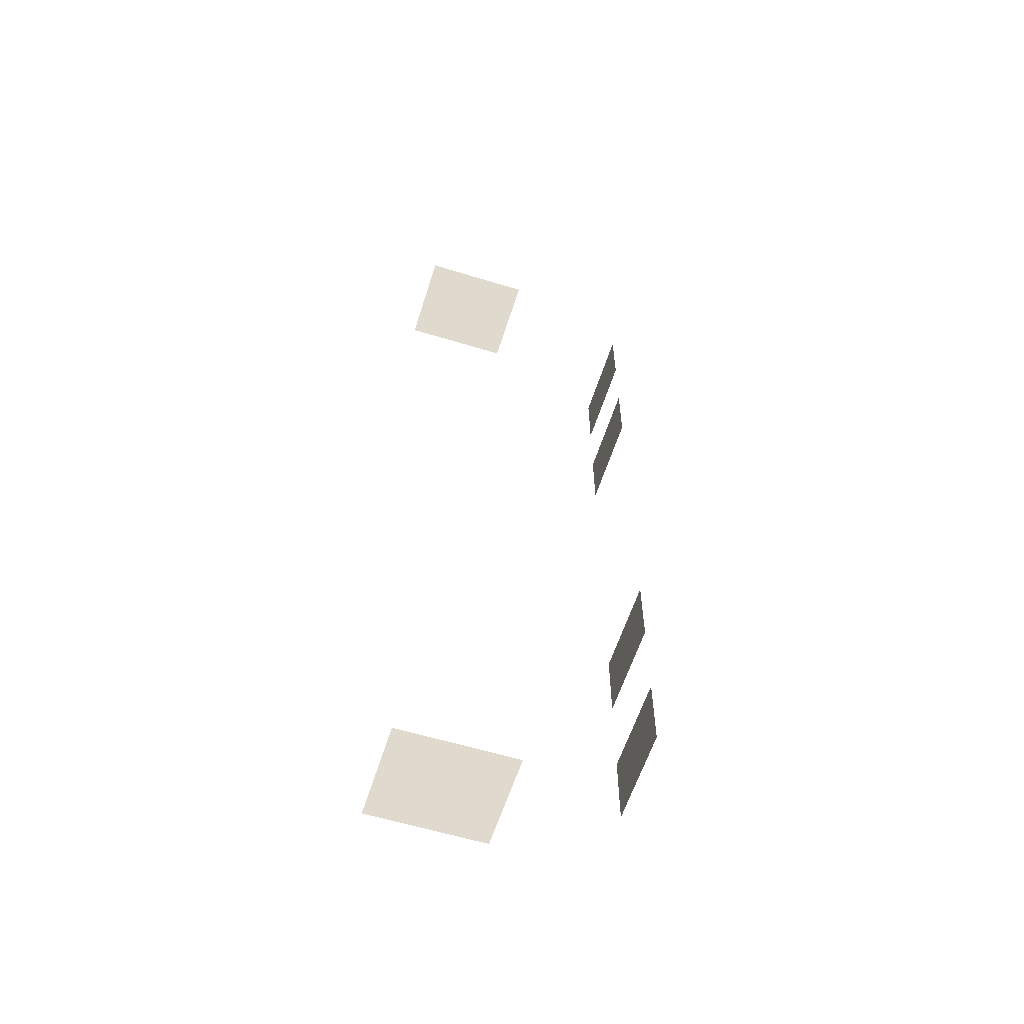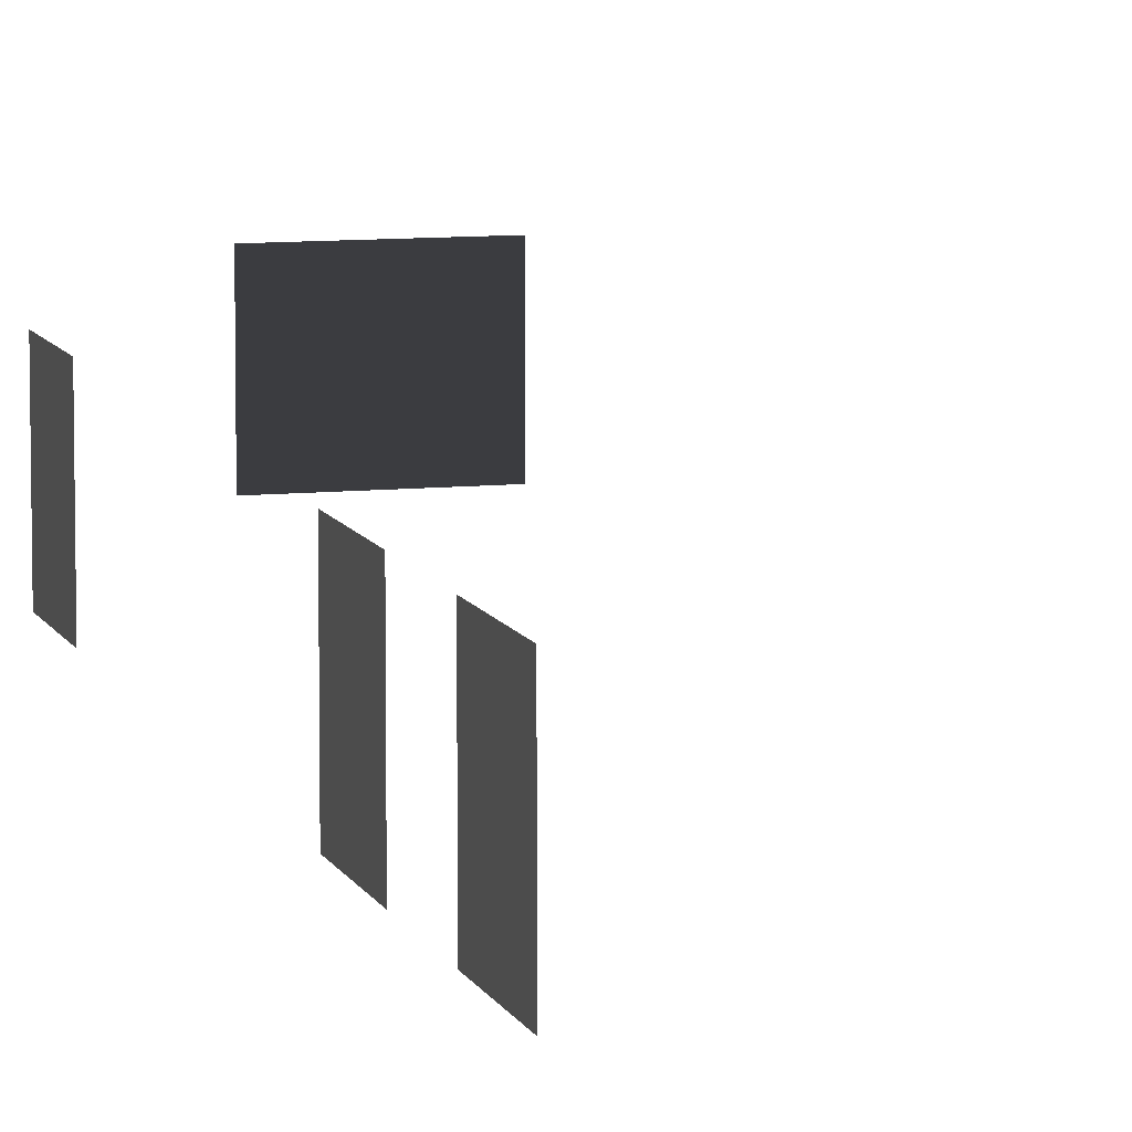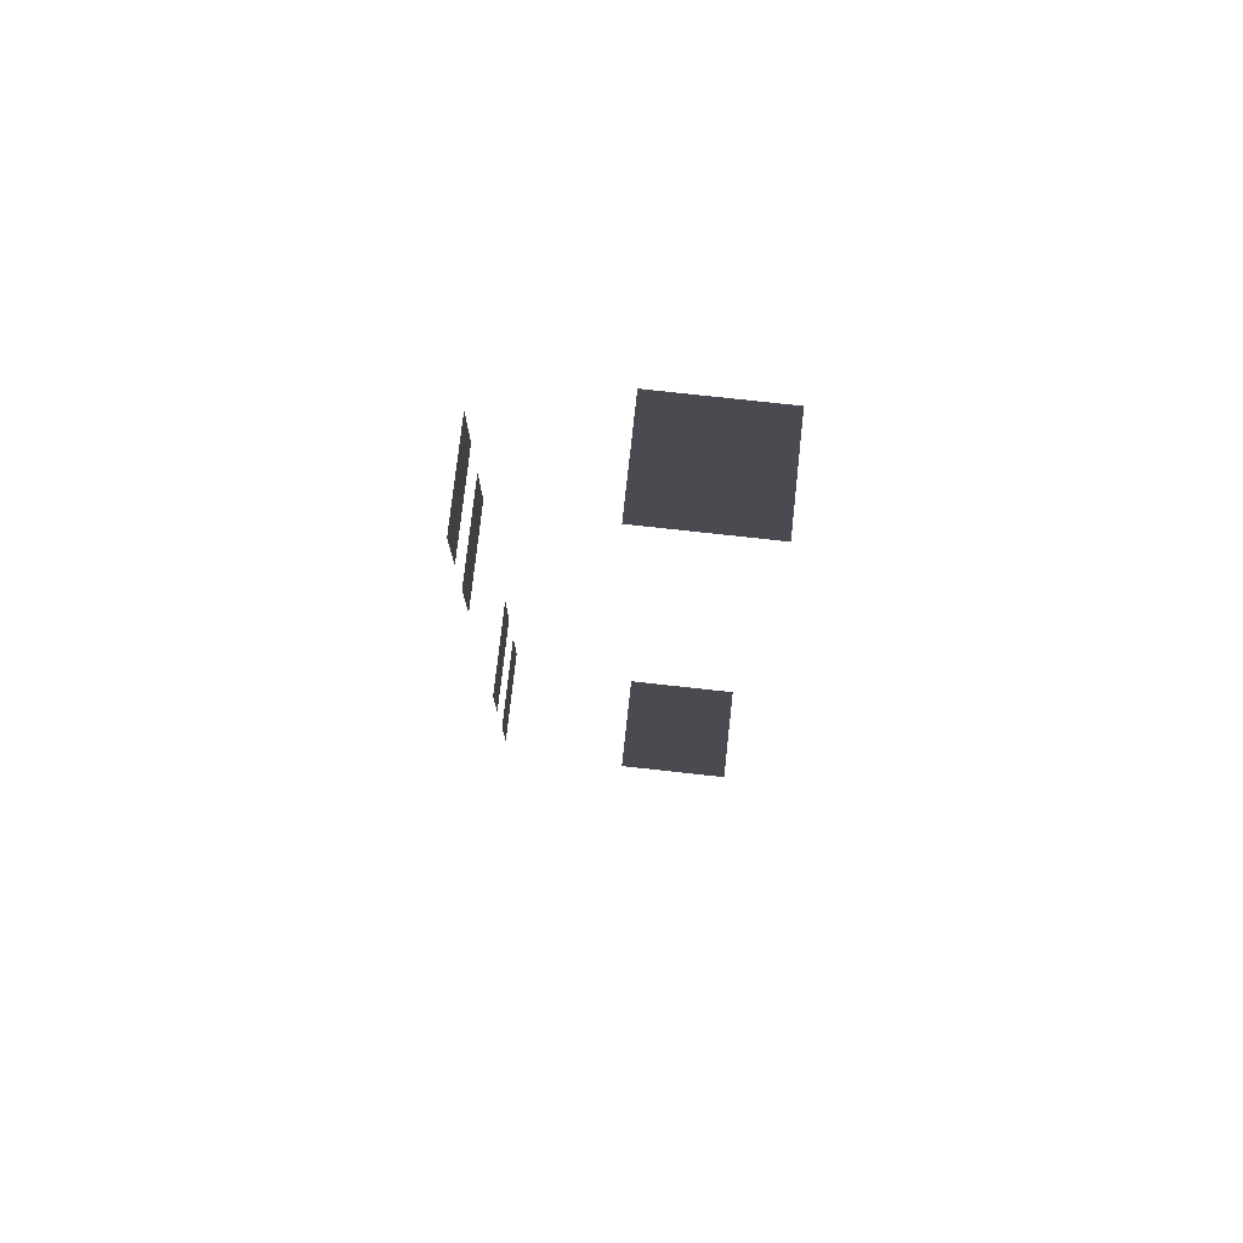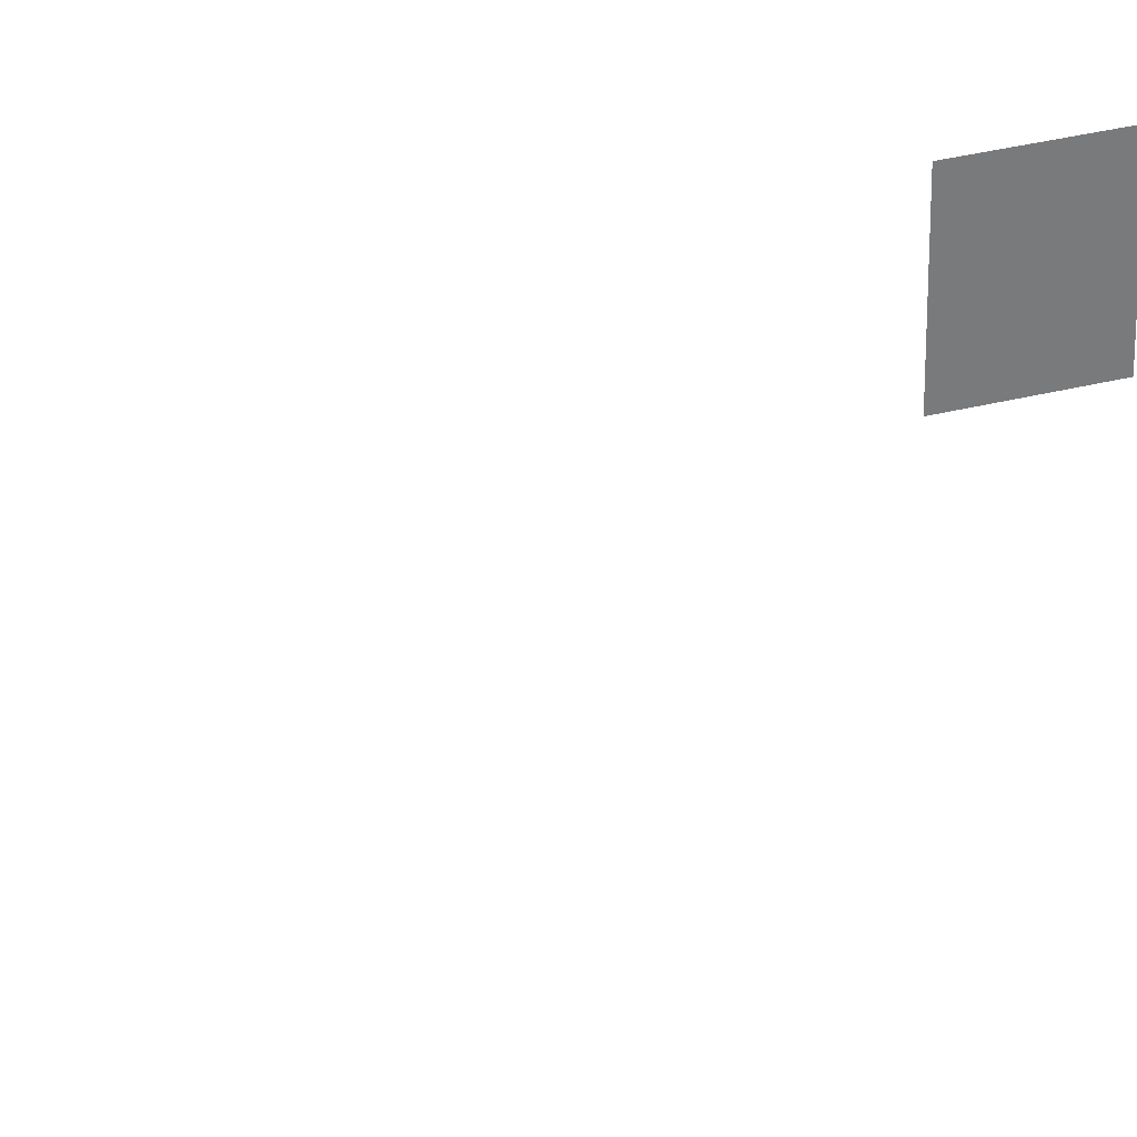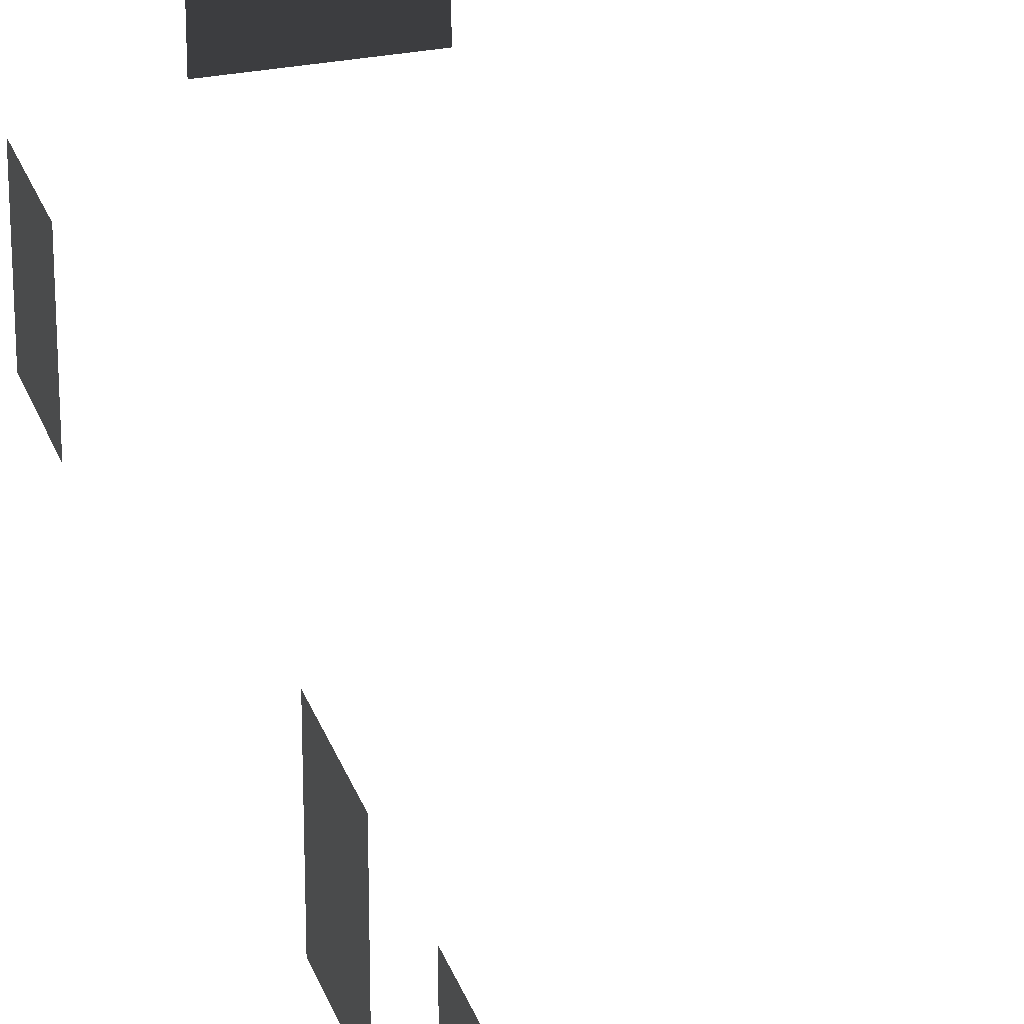
<metadata>
{"format":"obj","ext":"obj","renderer":"f3d","projection":"perspective","resolution":1024,"background":"white","views":[{"elev":-59.2,"azim":-17.5,"up":"+Y"},{"elev":9.1,"azim":164.4,"up":"+Z"},{"elev":76.6,"azim":-173.7,"up":"+Y"},{"elev":32.5,"azim":-109.8,"up":"+Z"},{"elev":28.3,"azim":163.3,"up":"+Z"}]}
</metadata>
<code>
v -0.9569 -5.113 -0.001043
v -0.9569 -5.113 -1.482
v -0.9569 -6.279 -1.482
v -0.9569 -6.279 -0.001042
v -0.9569 -2.608 -0.001042
v -0.9569 -2.608 -1.482
v -0.9569 -3.774 -1.482
v -0.9569 -3.774 -0.001043
v -0.9569 3.839 -0.001043
v -0.9569 3.839 -1.482
v -0.9569 2.673 -1.482
v -0.9569 2.673 -0.001043
v -0.9569 6.148 -0.001043
v -0.9569 6.148 -1.482
v -0.9569 4.981 -1.482
v -0.9569 4.981 -0.001043
v -4.046 -7.499 -0.001042
v -4.046 -7.499 -1.482
v -4.629 -7.499 -1.482
v -4.629 -7.499 -0.001042
v -3.463 -7.499 -0.001042
v -3.463 -7.499 -1.482
v -2.88 -7.499 -0.001042
v -2.88 -7.499 -1.482
v -3.463 -7.499 -1.482
v -3.463 -7.499 -0.001042
v -3.463 7.447 -0.001043
v -3.463 7.447 -1.482
v -2.88 7.447 -1.482
v -2.88 7.447 -0.001043
v -4.046 7.447 -0.001044
v -4.046 7.447 -1.482
v -4.629 7.447 -0.001043
v -4.629 7.447 -1.482
v -4.046 7.447 -1.482
v -4.046 7.447 -0.001044
g Building.035_(1)_33353_86
f 1 3 2
f 1 4 3
f 5 7 6
f 5 8 7
f 9 11 10
f 9 12 11
f 13 15 14
f 13 16 15
f 17 19 18
f 17 20 19
f 21 17 18
f 21 18 22
f 23 25 24
f 23 26 25
f 27 29 28
f 27 30 29
f 31 27 28
f 31 28 32
f 33 35 34
f 33 36 35

</code>
